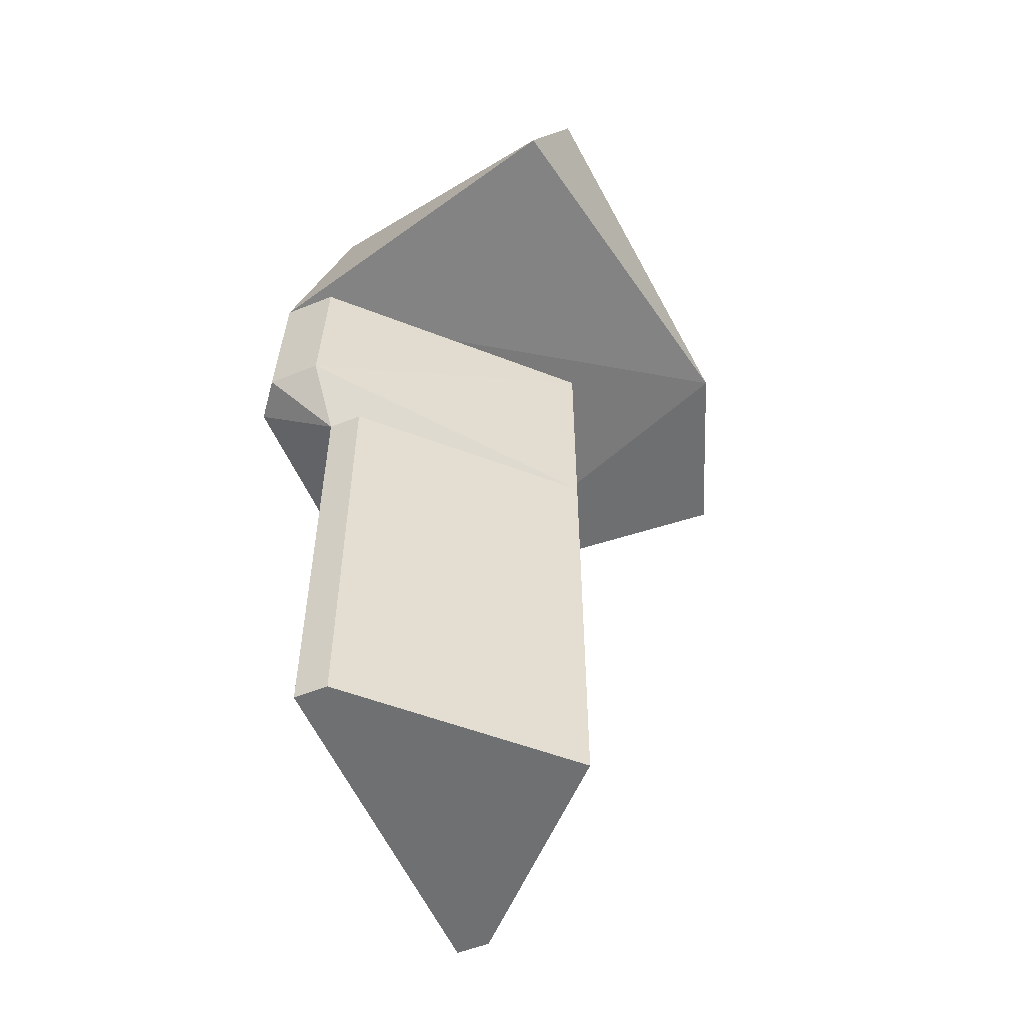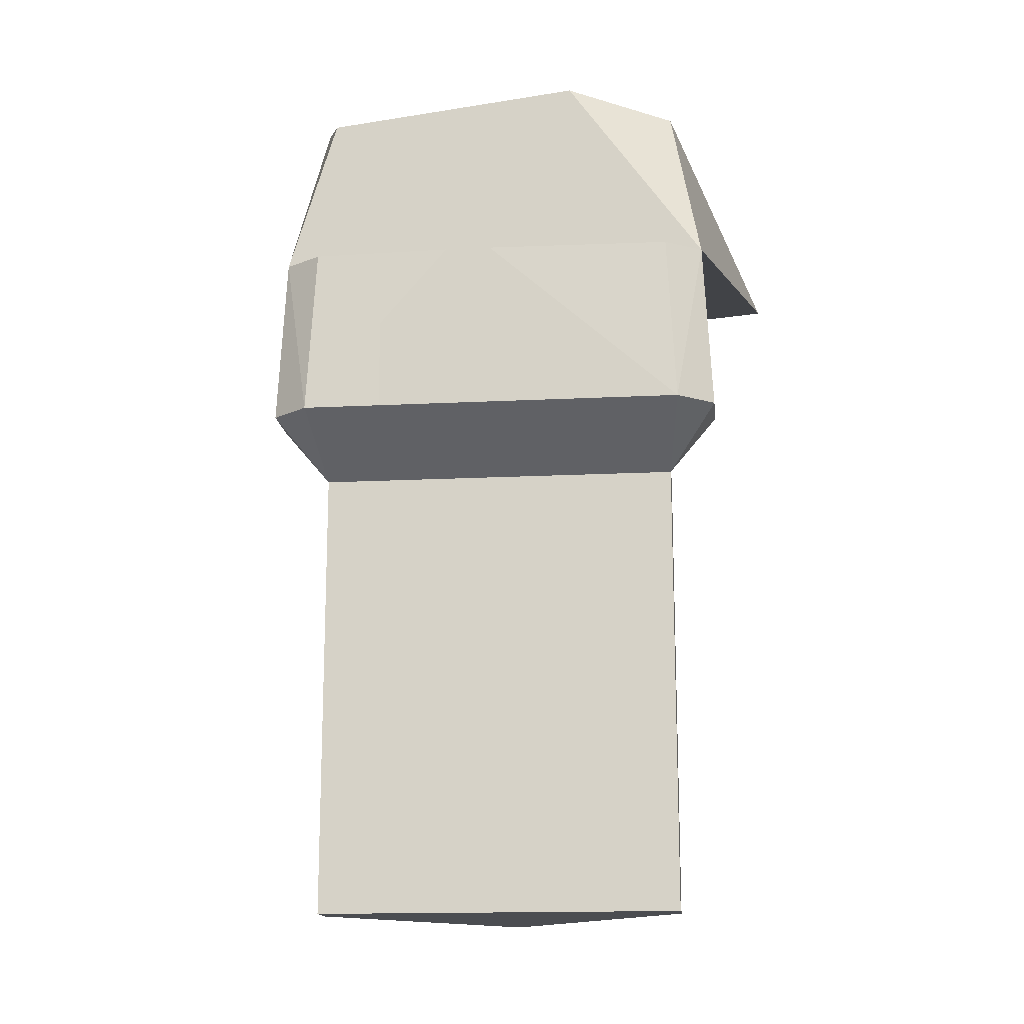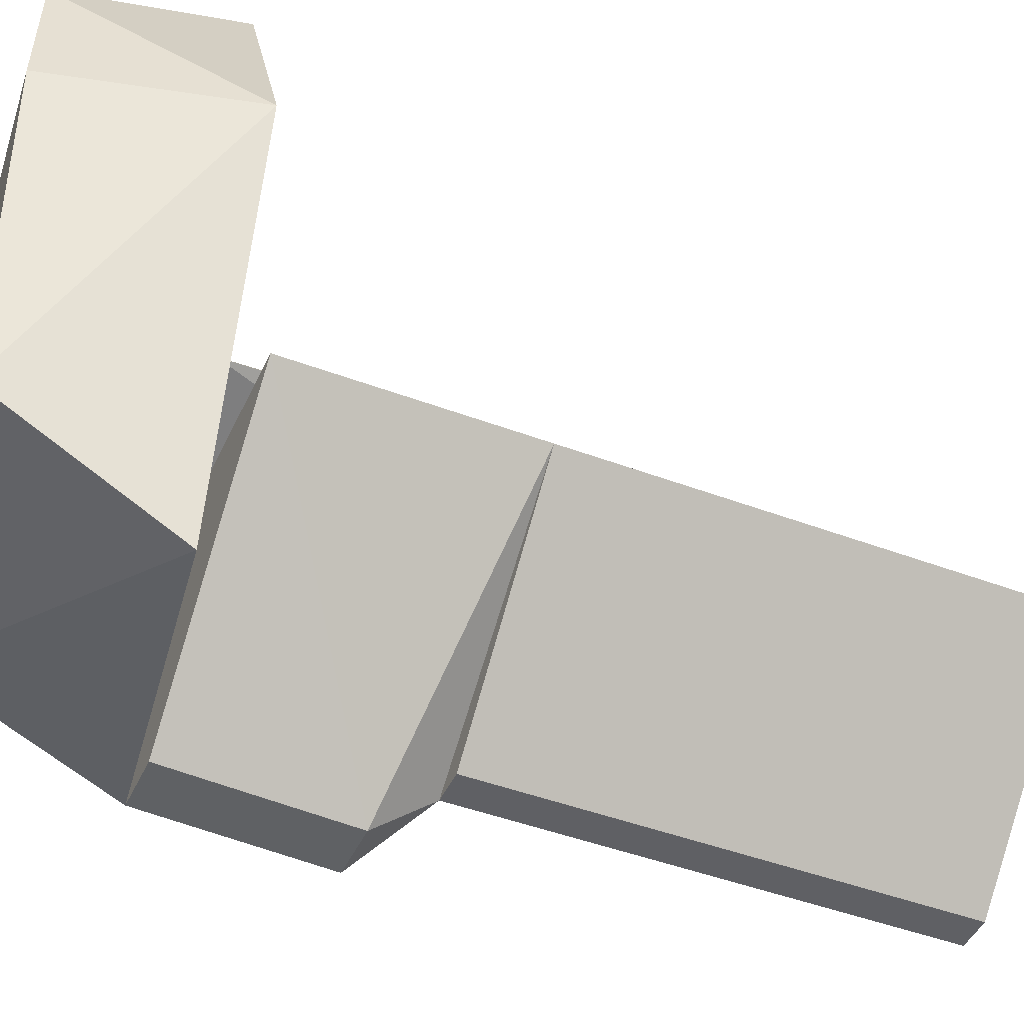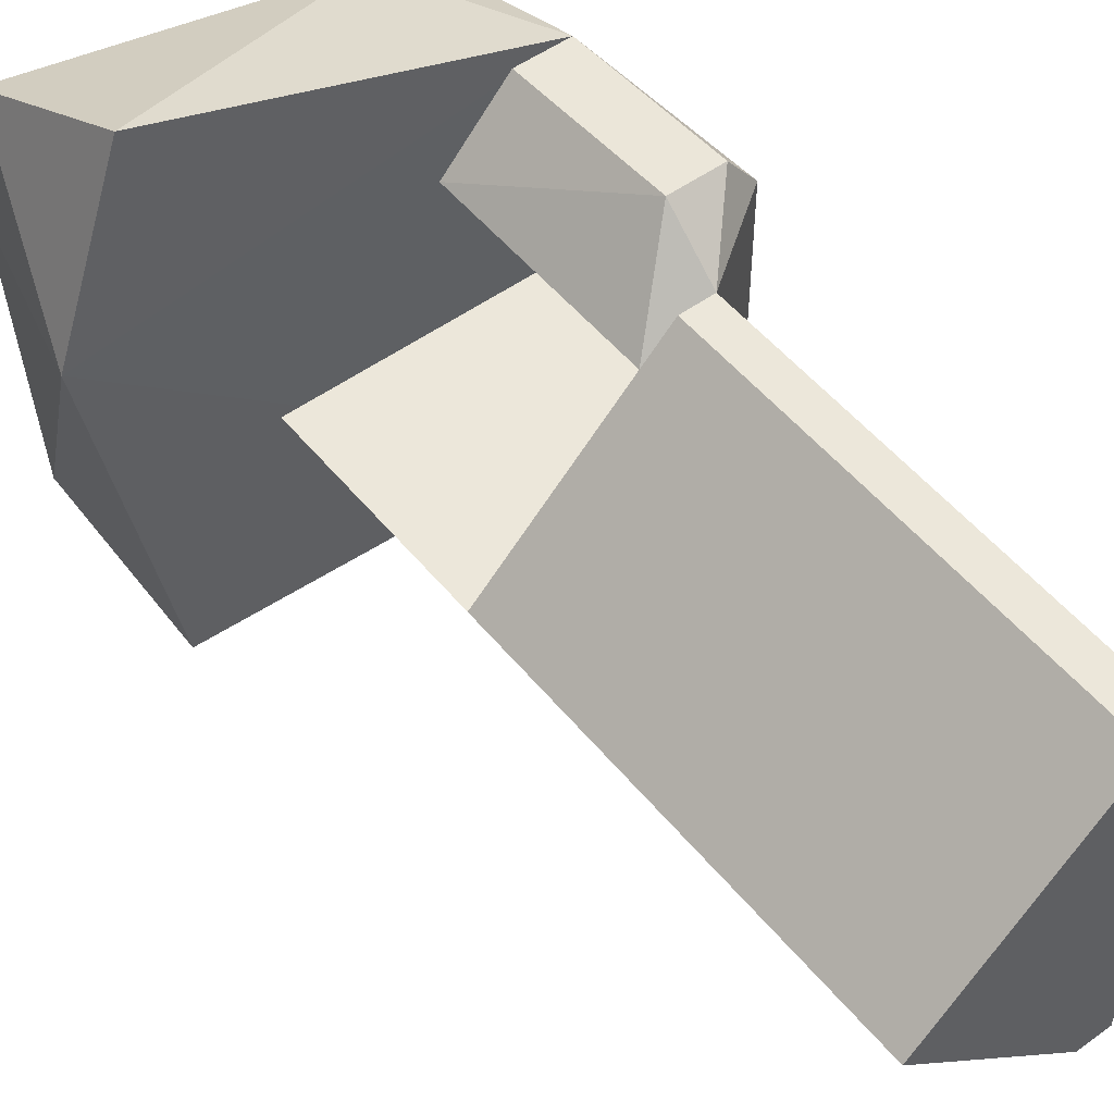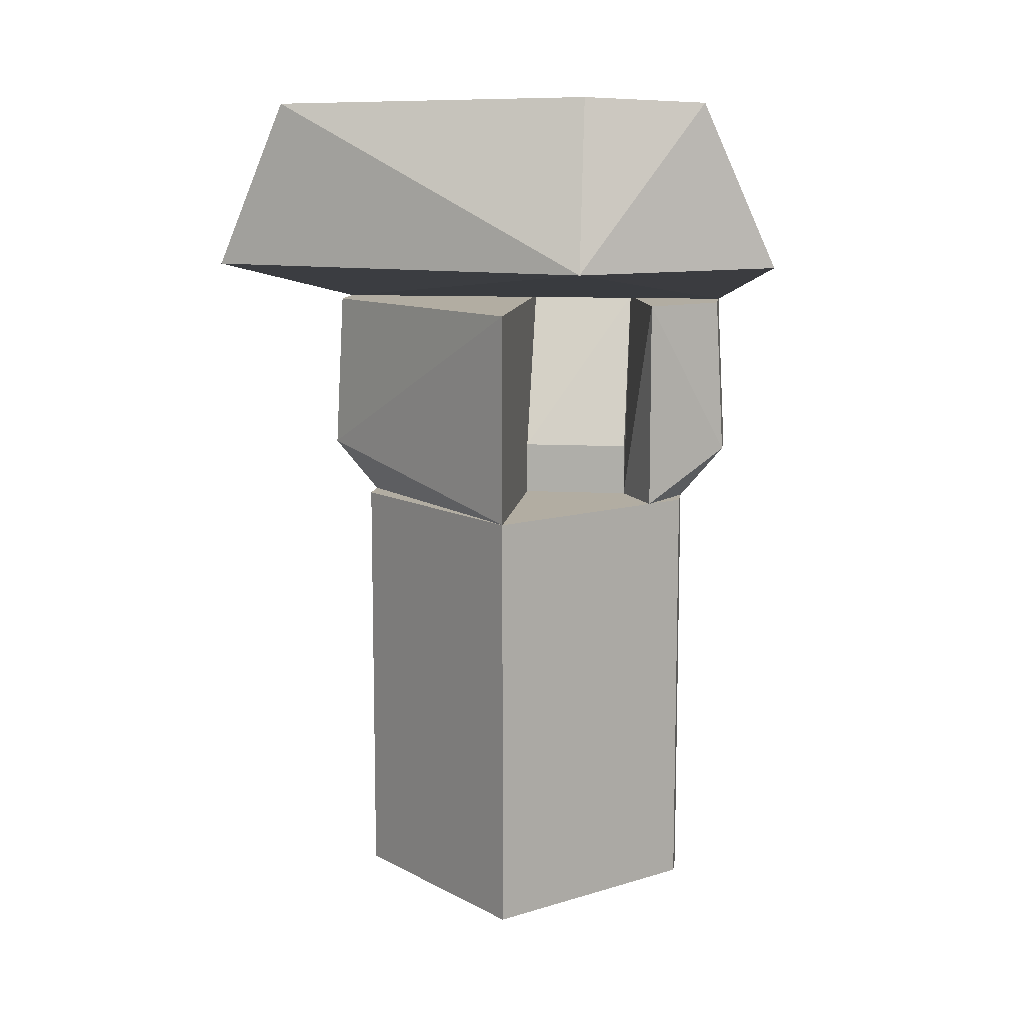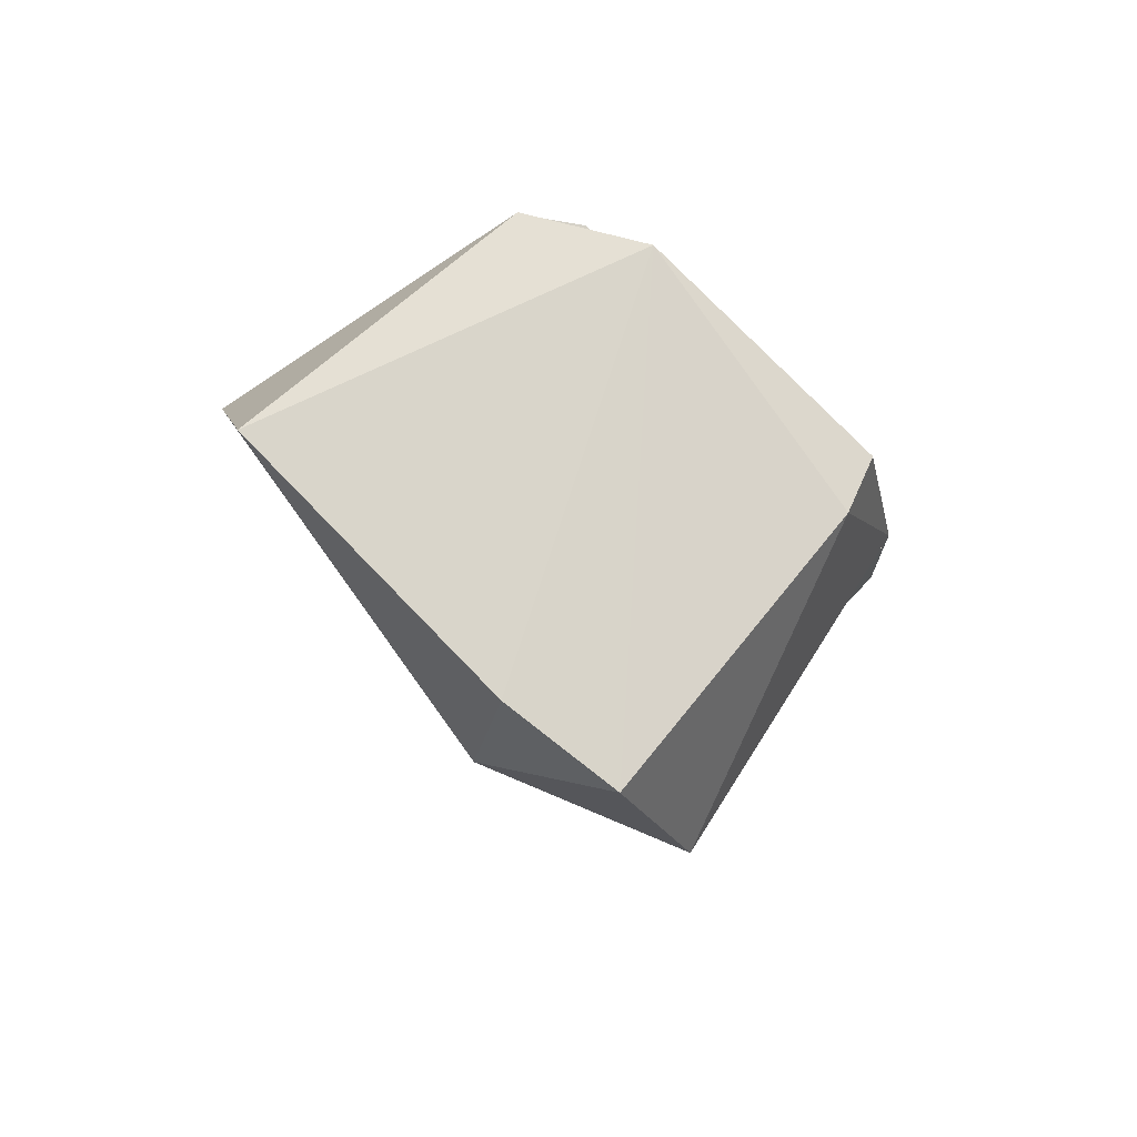
<metadata>
{"format":"obj","ext":"obj","renderer":"f3d","projection":"perspective","resolution":1024,"background":"white","views":[{"elev":-54.8,"azim":23.1,"up":"+Z"},{"elev":-15.7,"azim":-83.9,"up":"+Z"},{"elev":-45.2,"azim":66.4,"up":"+Y"},{"elev":51.8,"azim":142.0,"up":"+Y"},{"elev":10.6,"azim":97.6,"up":"+Z"},{"elev":78.9,"azim":133.6,"up":"+Z"}]}
</metadata>
<code>
g IVCON
v -0.2121 0.104 -0.09598
v -0.2121 0 -0.09598
v -0.2875 0.104 -0.04505
v -0.2855 0.104 0.109
v -0.2875 -0 -0.04505
v -0.2876 -0 0.109
v -0.2121 0 -0.04505
v -0.2121 0.104 -0.04505
v -0.2875 0.104 0.03677
v -0.2876 0.04176 0.109
v -0.1521 0.1355 0.109
v -0.2121 0.1999 0.109
v -0.2121 0.208 -0.04505
v -0.1521 0.1355 -0.09598
v -0.2875 0.1745 -0.04505
v -0.2611 0.1999 0.109
v -0.2121 0.1649 -0.09598
v -0.2611 0.208 -0.04505
v -0.2835 0.1664 0.109
v -0.01651 0 -0.09598
v -0.2121 -0.208 -0.04505
v -0.2121 -0.1649 -0.09598
v -0.01651 0 0.109
v -0.2121 -0.1999 0.109
v -0.2875 -0.1745 -0.04505
v -0.2835 -0.1664 0.109
v -0.2611 -0.1999 0.109
v -0.2611 -0.208 -0.04505
v -0.1814 -0.1649 -0.09598
v -0.2121 -0.1649 -0.506
v -0.1814 0.1649 -0.09598
v -0.2121 0.1649 -0.506
v -0.01651 0 -0.506
v -0.1814 -0.1649 -0.506
v -0.1814 0.1649 -0.506
v 0.1116 0.08726 0.1575
v 0.04654 -0.259 0.1615
v -0.2611 -0.07531 0.2834
v 0.04654 0.259 0.1615
v 0.06256 -0.1943 0.3089
v 0.07367 0.08726 0.314
v -0.2121 0.1724 0.2698
v 0.06256 0.1943 0.3089
v -0.2121 -0.1724 0.2698
v -0.2611 0.1556 0.2555
f 1 2 3
f 1 3 4
f 5 3 2
f 5 2 6
f 5 6 3
f 7 2 1
f 7 4 6
f 7 6 2
f 8 1 4
f 8 4 7
f 8 7 1
f 9 4 3
f 9 3 6
f 10 6 4
f 10 4 9
f 10 9 6
f 11 12 4
f 11 4 1
f 13 12 11
f 14 11 1
f 14 13 11
f 3 15 1
f 3 1 4
f 3 4 15
f 16 12 13
f 16 4 12
f 17 13 14
f 17 1 15
f 17 14 1
f 18 13 17
f 18 17 15
f 18 15 16
f 18 16 13
f 19 15 4
f 19 4 16
f 19 16 15
f 20 21 22
f 21 20 23
f 6 23 20
f 24 21 23
f 24 23 6
f 5 6 20
f 25 6 5
f 25 5 22
f 26 24 6
f 26 6 25
f 2 20 22
f 2 22 5
f 2 5 20
f 27 24 26
f 27 26 25
f 27 21 24
f 28 21 27
f 28 27 25
f 28 22 21
f 28 25 22
f 29 22 30
f 22 29 31
f 32 33 30
f 32 30 22
f 20 31 29
f 20 29 33
f 20 33 31
f 17 22 31
f 17 31 32
f 17 32 22
f 34 29 30
f 34 30 33
f 34 33 29
f 35 31 33
f 35 33 32
f 35 32 31
f 36 37 27
f 16 36 27
f 38 16 27
f 39 36 16
f 40 41 38
f 40 36 41
f 40 37 36
f 42 39 16
f 43 38 41
f 43 42 38
f 43 39 42
f 43 41 36
f 43 36 39
f 44 38 27
f 44 40 38
f 44 27 37
f 44 37 40
f 45 16 38
f 45 38 42
f 45 42 16

</code>
